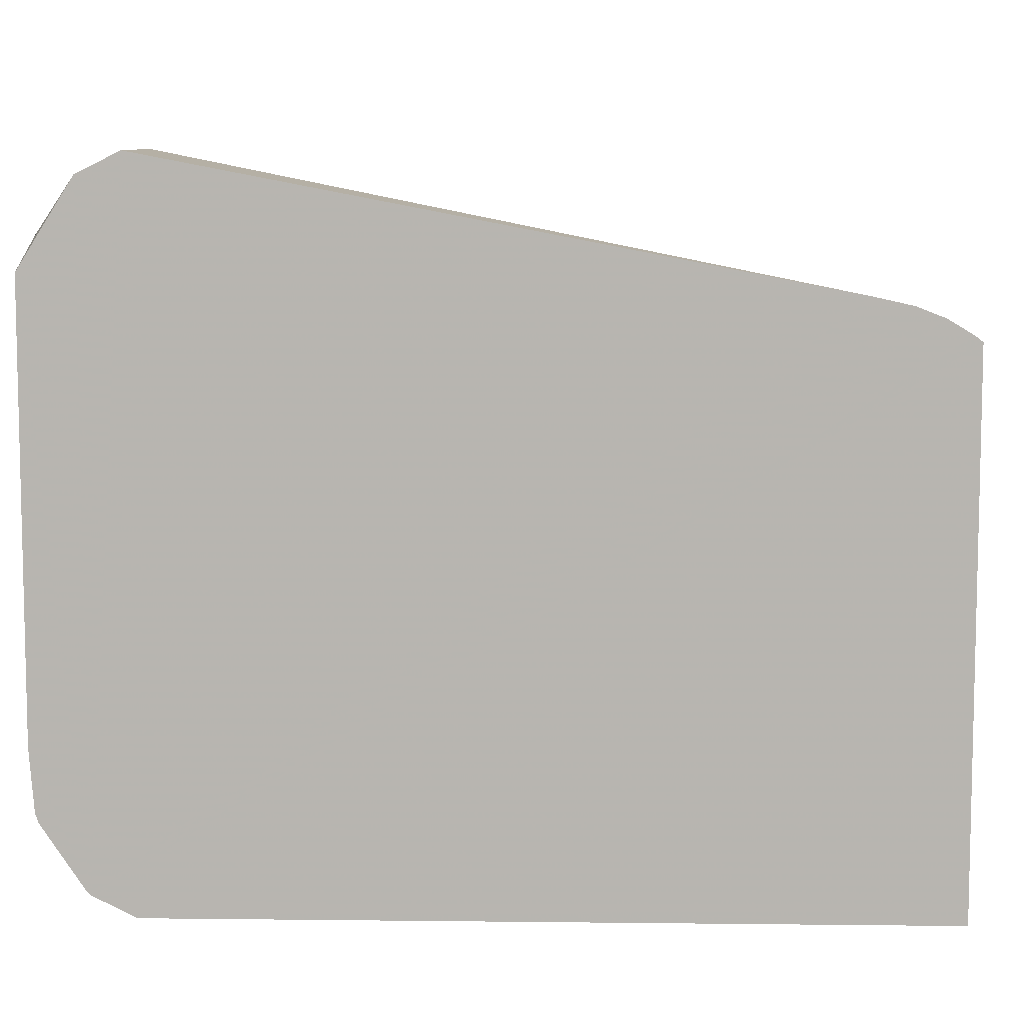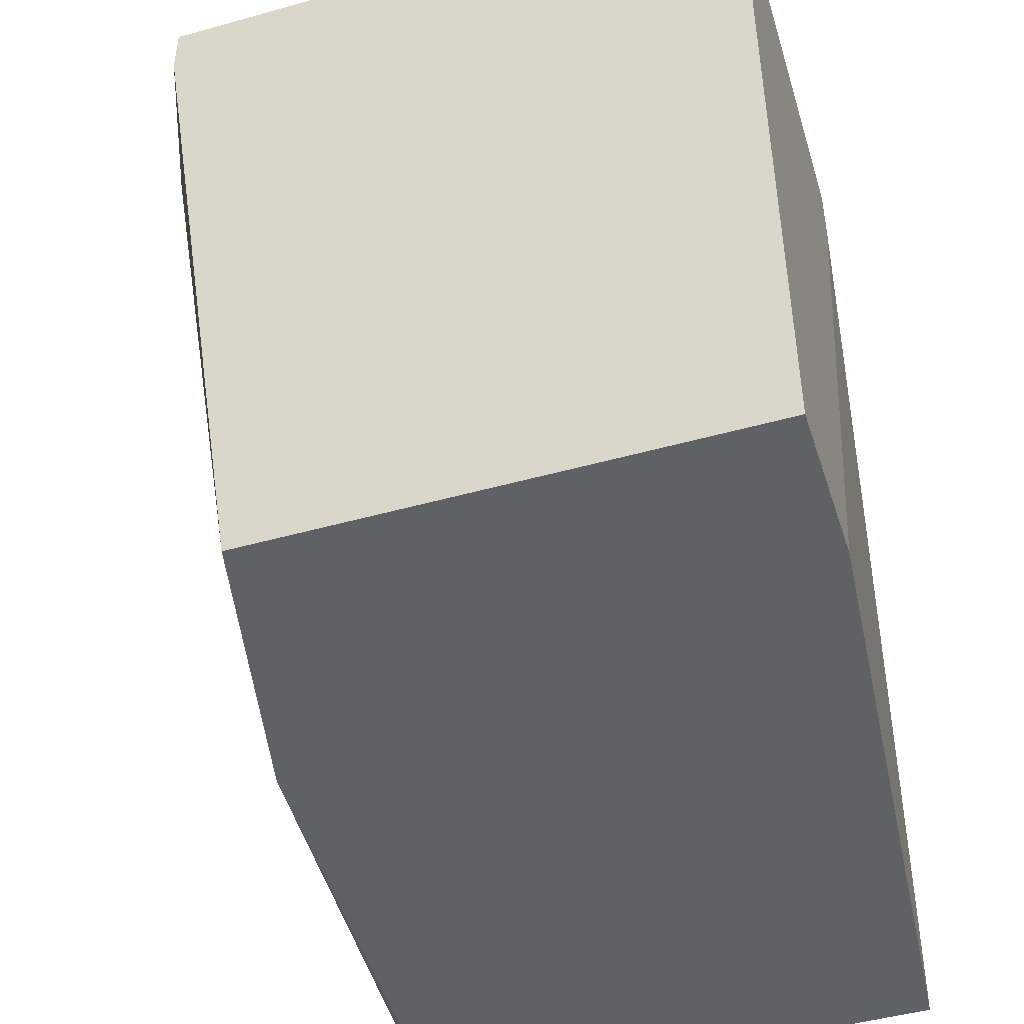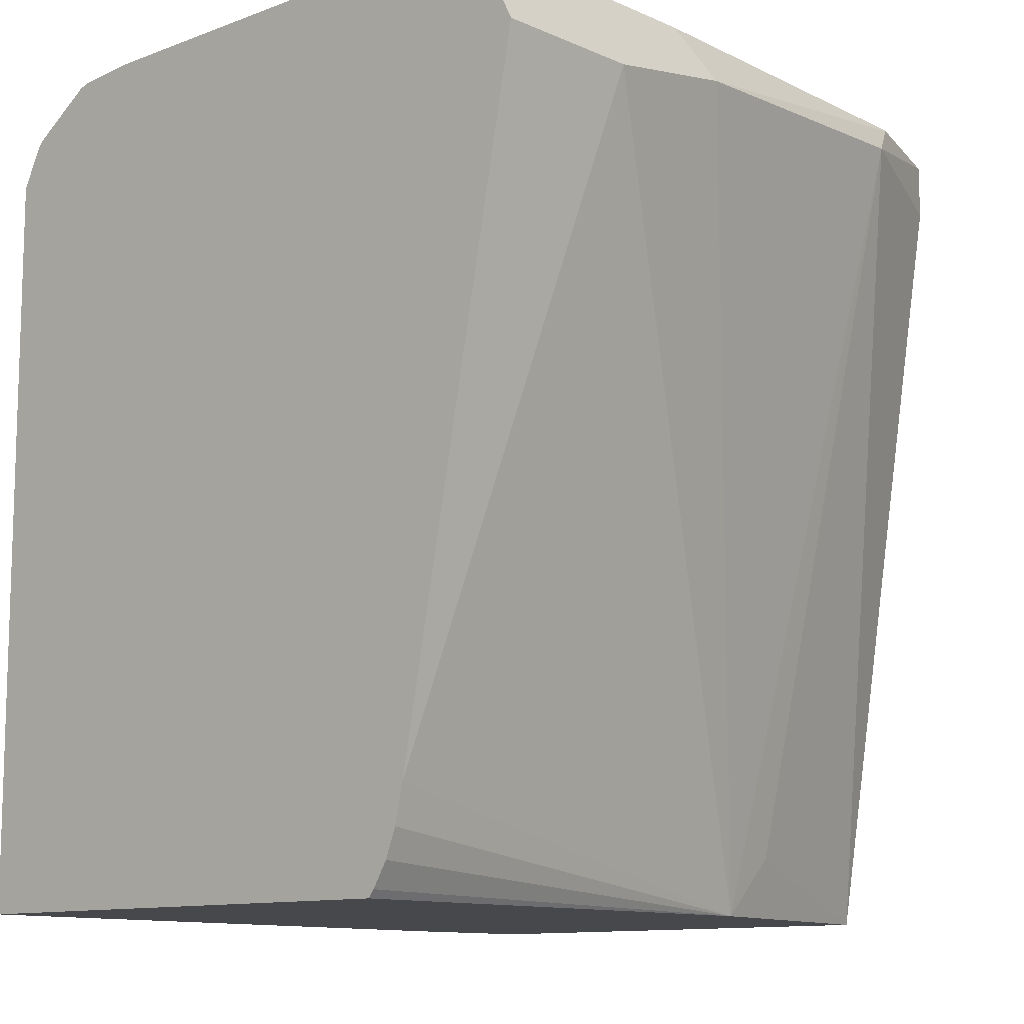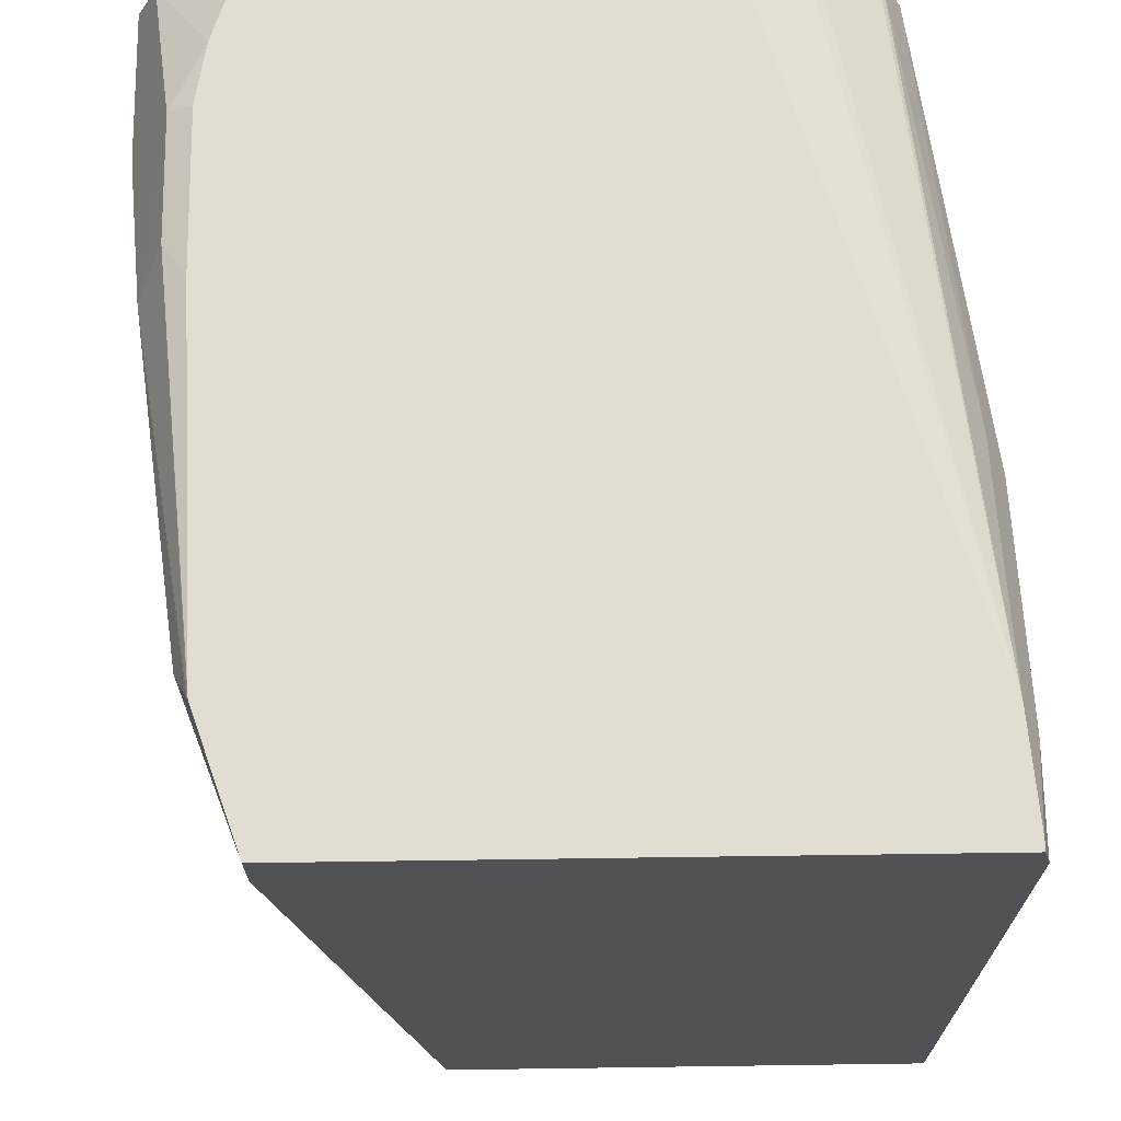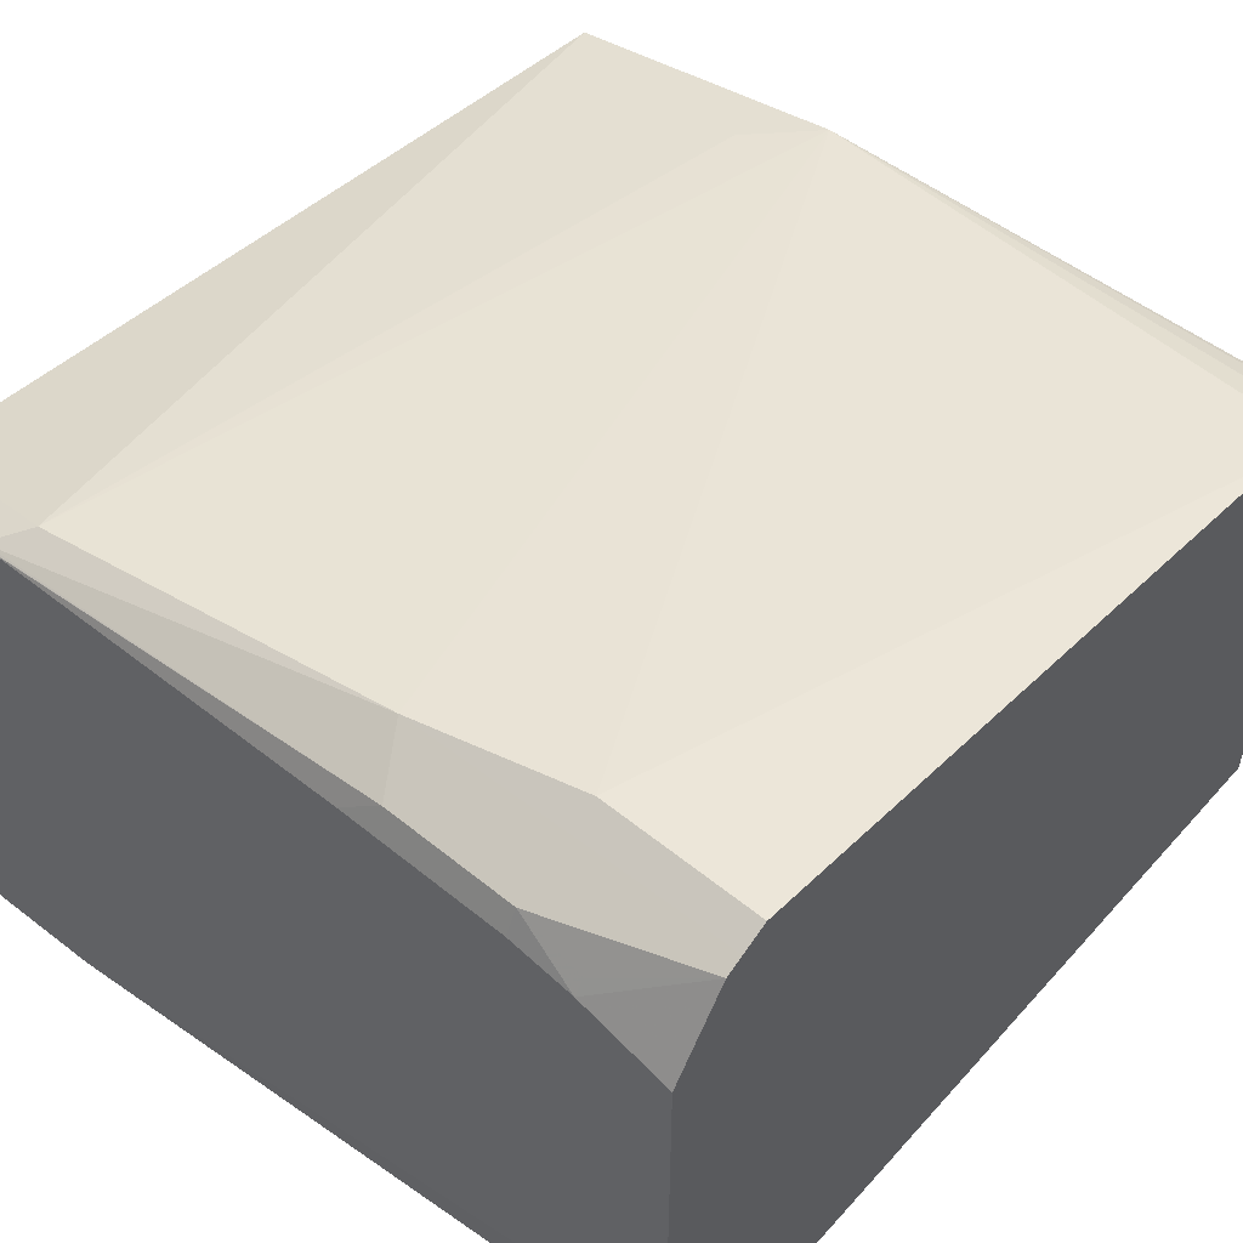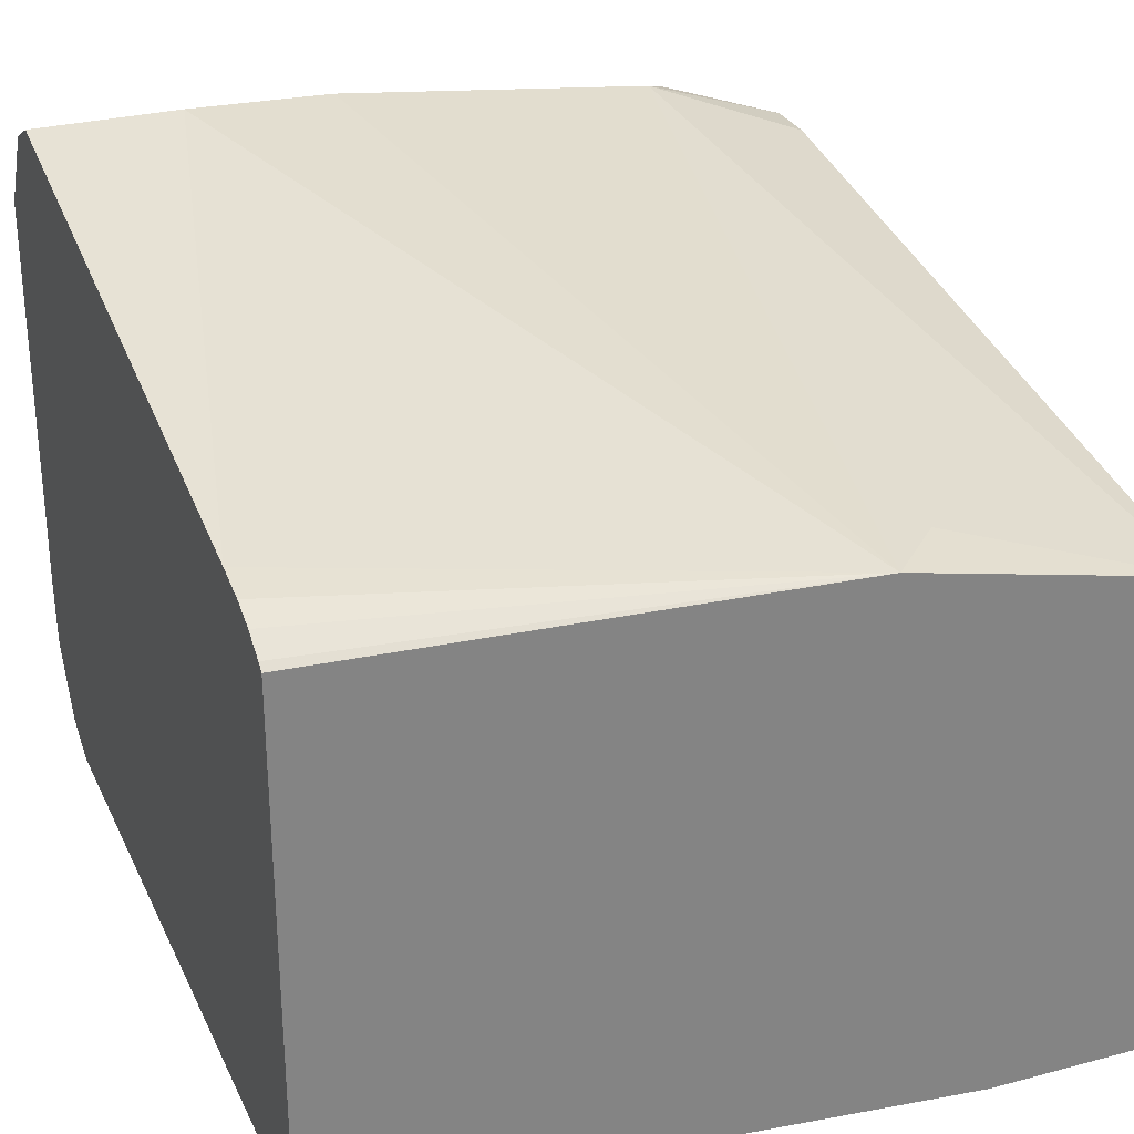
<metadata>
{"format":"obj","ext":"obj","renderer":"f3d","projection":"perspective","resolution":1024,"background":"white","views":[{"elev":8.4,"azim":91.8,"up":"+Y"},{"elev":-46.8,"azim":-72.3,"up":"+Z"},{"elev":-11.1,"azim":132.7,"up":"+Z"},{"elev":68.9,"azim":-90.8,"up":"+Z"},{"elev":54.4,"azim":40.7,"up":"+Y"},{"elev":29.0,"azim":158.5,"up":"+Y"}]}
</metadata>
<code>
v -0.05501 -0.2889 0.1984
v -0.05121 -0.2889 0.1984
v -0.05501 -0.08335 0.1984
v -0.05501 -0.2917 0.1875
v -0.01535 -0.2862 0.1984
v -0.02083 -0.2917 0.1875
v -0.01091 -0.0681 0.1984
v -0.01041 -0.06773 0.1979
v 1.888e-05 -0.06252 0.1875
v -0.05501 -0.08335 0.18
v -0.05501 -0.2917 -0.08227
v -0.01035 -0.2851 0.1984
v 0.06946 -0.2847 0.1805
v 0.2167 -0.2639 0.1805
v 0.2167 -0.2625 0.182
v 0.2167 -0.2517 0.1892
v 0.2167 -0.2416 0.1958
v 0.06252 -0.2917 0.1667
v -0.008891 -0.06798 0.1984
v 0.125 -0.05557 0.1944
v 0.1146 -0.04688 0.1771
v 0.04061 -0.1042 -0.08227
v 0.02084 -0.1042 -0.06249
v -0.05501 -0.125 -0.08227
v -0.001045 -0.2917 -0.08227
v 0.2167 -0.2185 0.1984
v 0.2167 -0.2386 0.1969
v 0.2167 -0.2646 0.1791
v 0.2167 -0.2708 0.1667
v 0.06252 -0.2917 0.1458
v 0.1131 -0.06352 0.1984
v 0.1666 -0.05557 0.1944
v 0.2167 -0.04583 0.175
v 0.2167 -0.04169 0.1667
v 0.1666 -0.04169 0.1667
v 0.2167 -0.08335 -0.05001
v 0.2167 -0.08611 -0.06249
v 0.2167 -0.08971 -0.07172
v 0.2167 -0.09455 -0.07977
v 0.2167 -0.09649 -0.08227
v 0.2167 -0.2708 -0.08227
v 0.2167 -0.07691 0.1984
v 0.1666 -0.06352 0.1984
v 0.1875 -0.06719 0.1984
v 0.1875 -0.06252 0.1953
v 0.2167 -0.04862 0.1805
f 14 33 46
f 18 30 41
f 14 17 16
f 14 27 17
f 14 26 27
f 14 42 26
f 14 46 42
f 14 16 15
f 14 34 33
f 14 28 29
f 14 37 36
f 14 38 37
f 14 39 38
f 14 40 39
f 14 41 40
f 14 29 41
f 13 29 28
f 18 41 29
f 13 18 29
f 14 36 34
f 19 31 20
f 32 45 46
f 20 31 43
f 13 28 14
f 44 46 45
f 42 46 44
f 34 36 35
f 32 46 33
f 32 44 45
f 32 43 44
f 25 41 30
f 22 35 36
f 22 24 23
f 22 39 40
f 22 38 39
f 22 37 38
f 22 36 37
f 21 35 22
f 21 34 35
f 21 33 34
f 21 32 33
f 20 43 32
f 20 32 21
f 12 27 26
f 7 20 8
f 11 41 25
f 3 8 9
f 3 7 8
f 2 6 5
f 1 6 2
f 1 4 6
f 1 11 4
f 1 24 11
f 1 10 24
f 1 7 3
f 1 19 7
f 1 31 19
f 1 43 31
f 1 44 43
f 1 42 44
f 1 26 42
f 1 12 26
f 1 5 12
f 1 2 5
f 12 17 27
f 3 9 10
f 4 11 25
f 1 3 10
f 4 30 18
f 11 40 41
f 4 25 30
f 11 22 40
f 11 24 22
f 9 24 10
f 9 23 24
f 9 22 23
f 8 21 9
f 8 20 21
f 9 21 22
f 6 18 13
f 5 17 12
f 5 16 17
f 5 15 16
f 5 14 15
f 5 13 14
f 7 19 20
f 5 6 13
f 4 18 6

</code>
